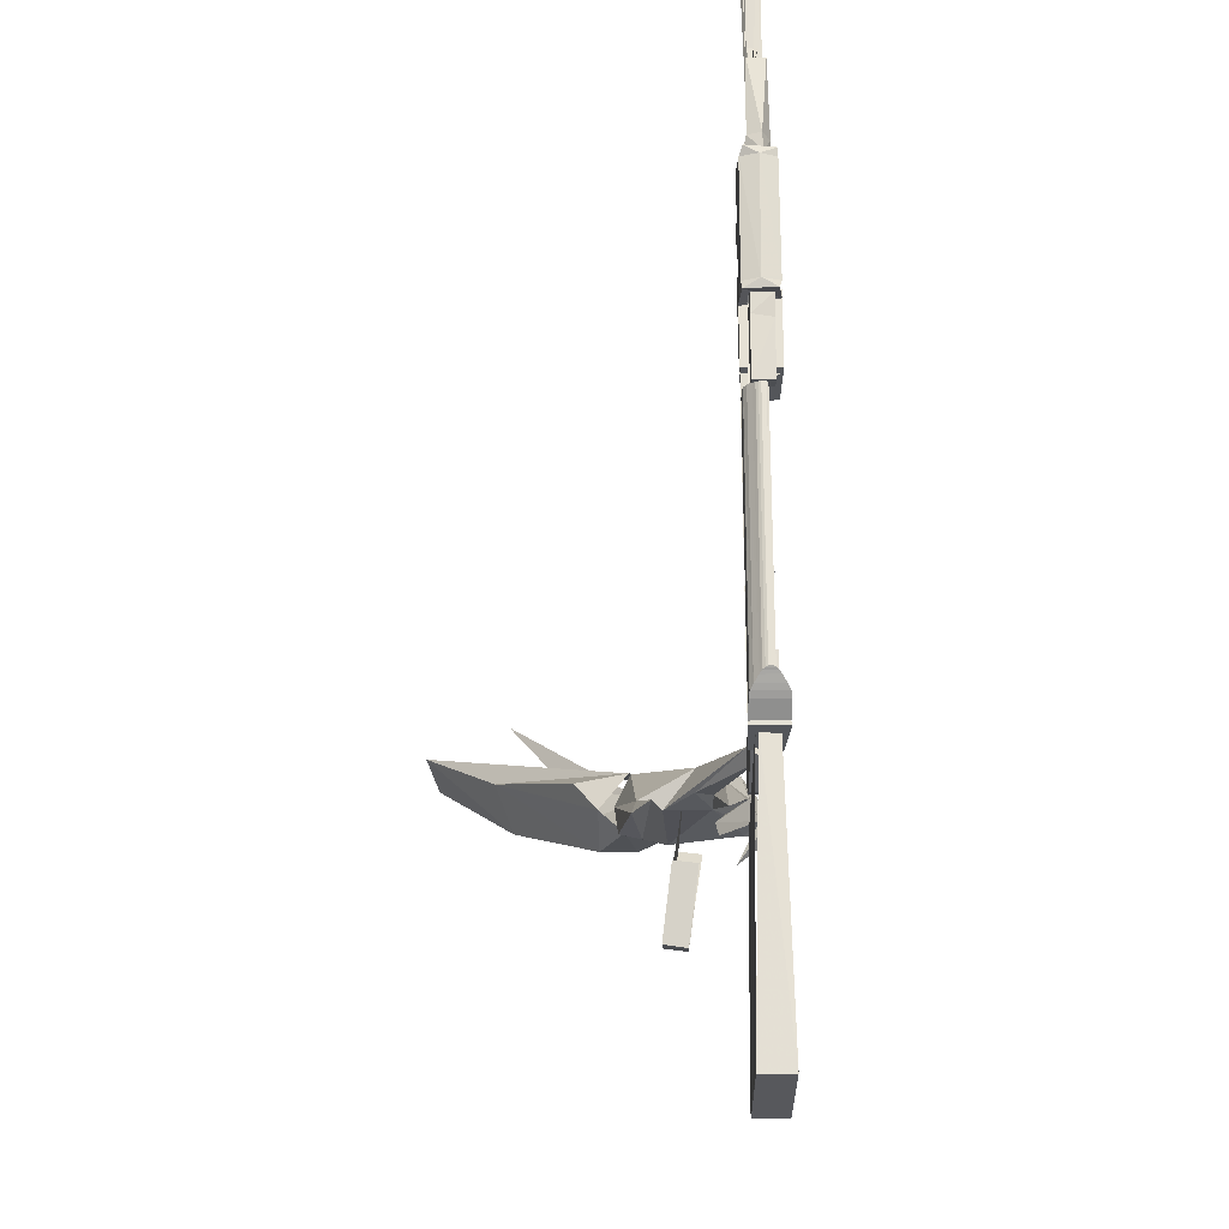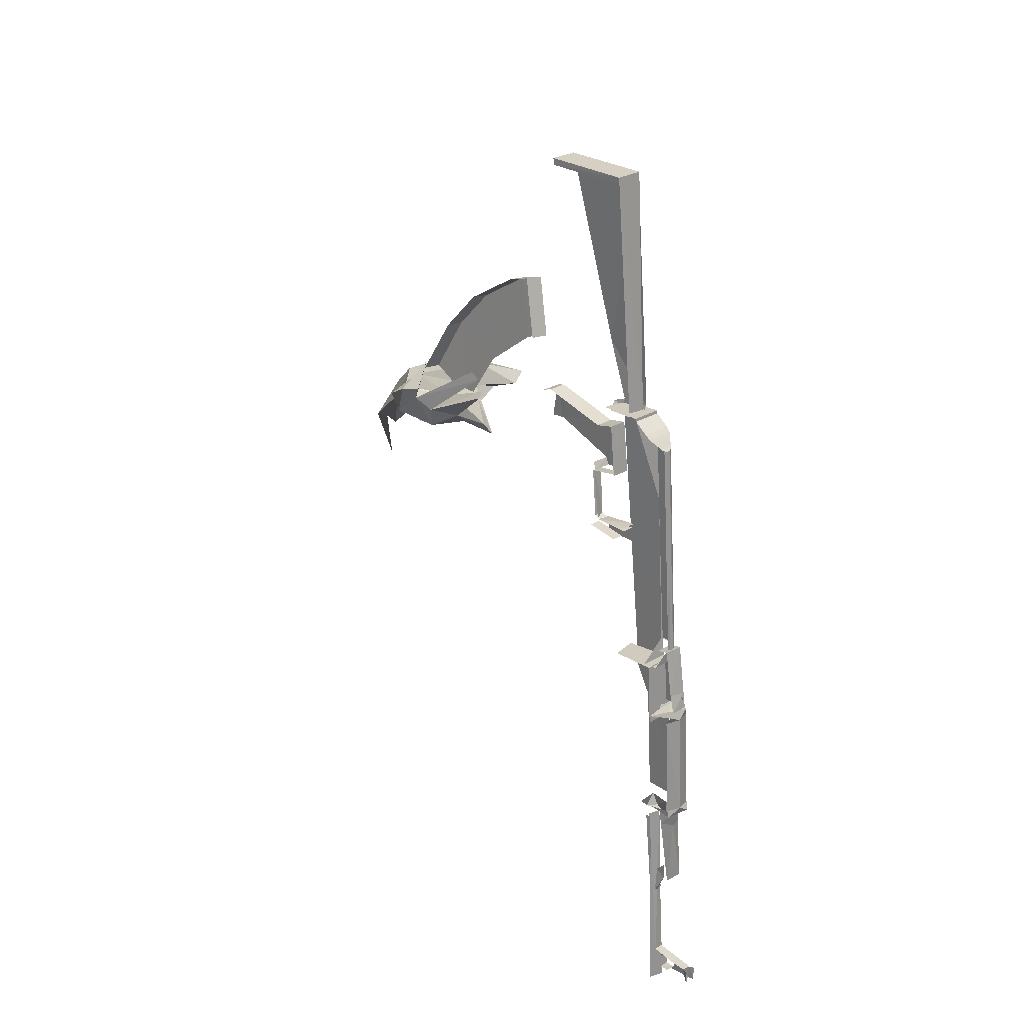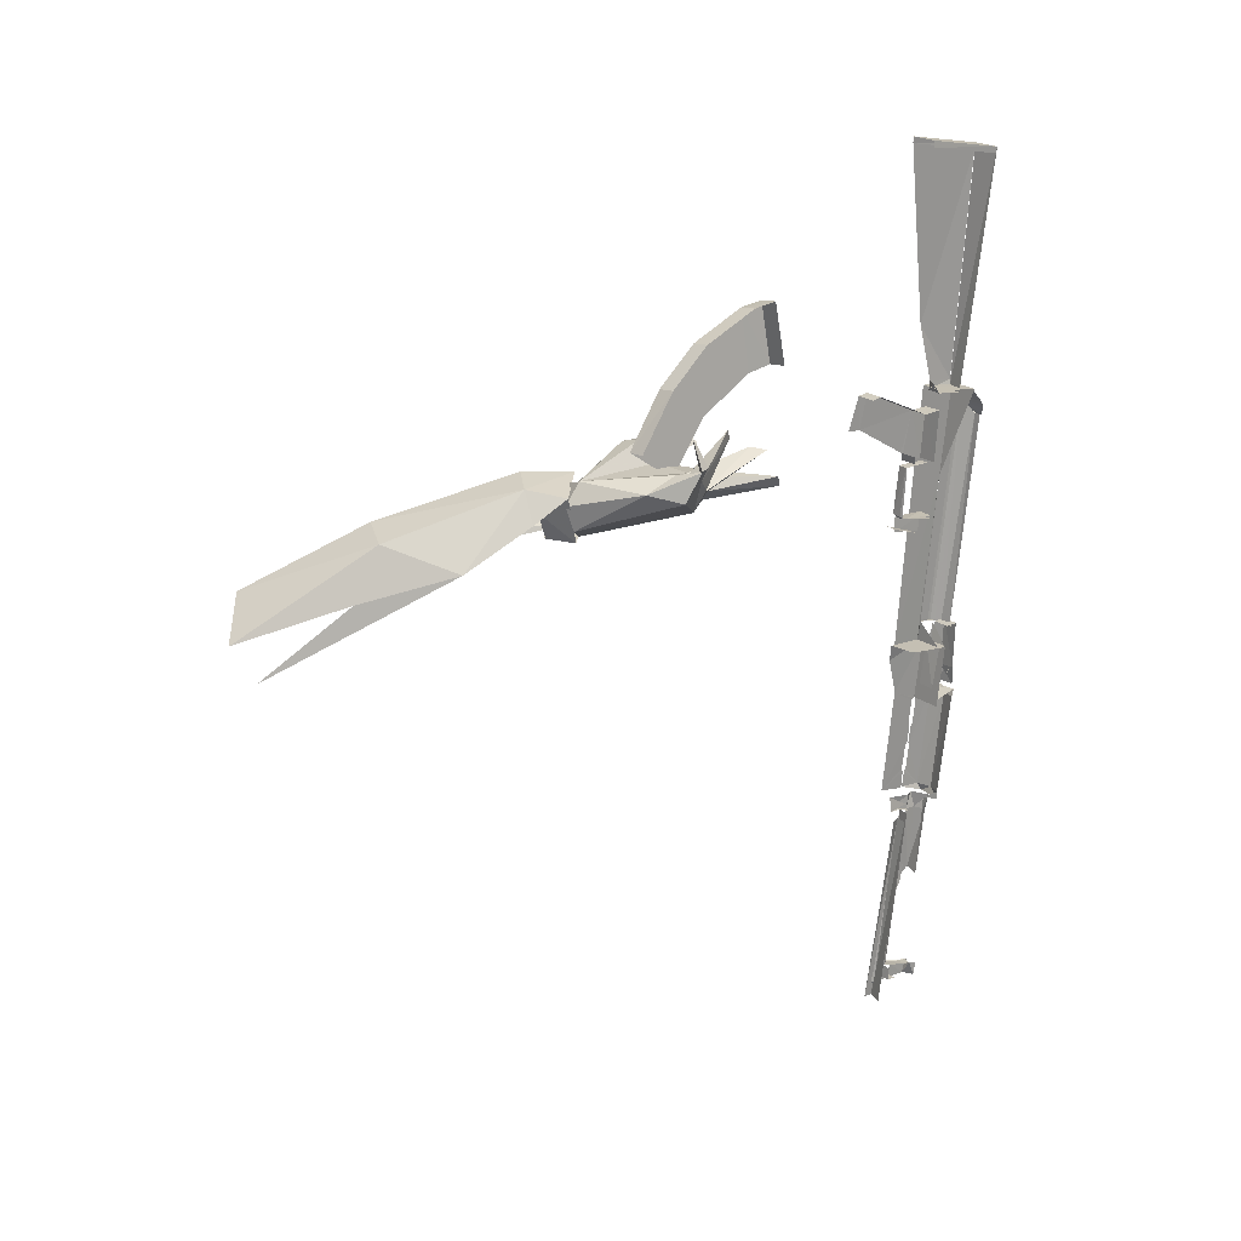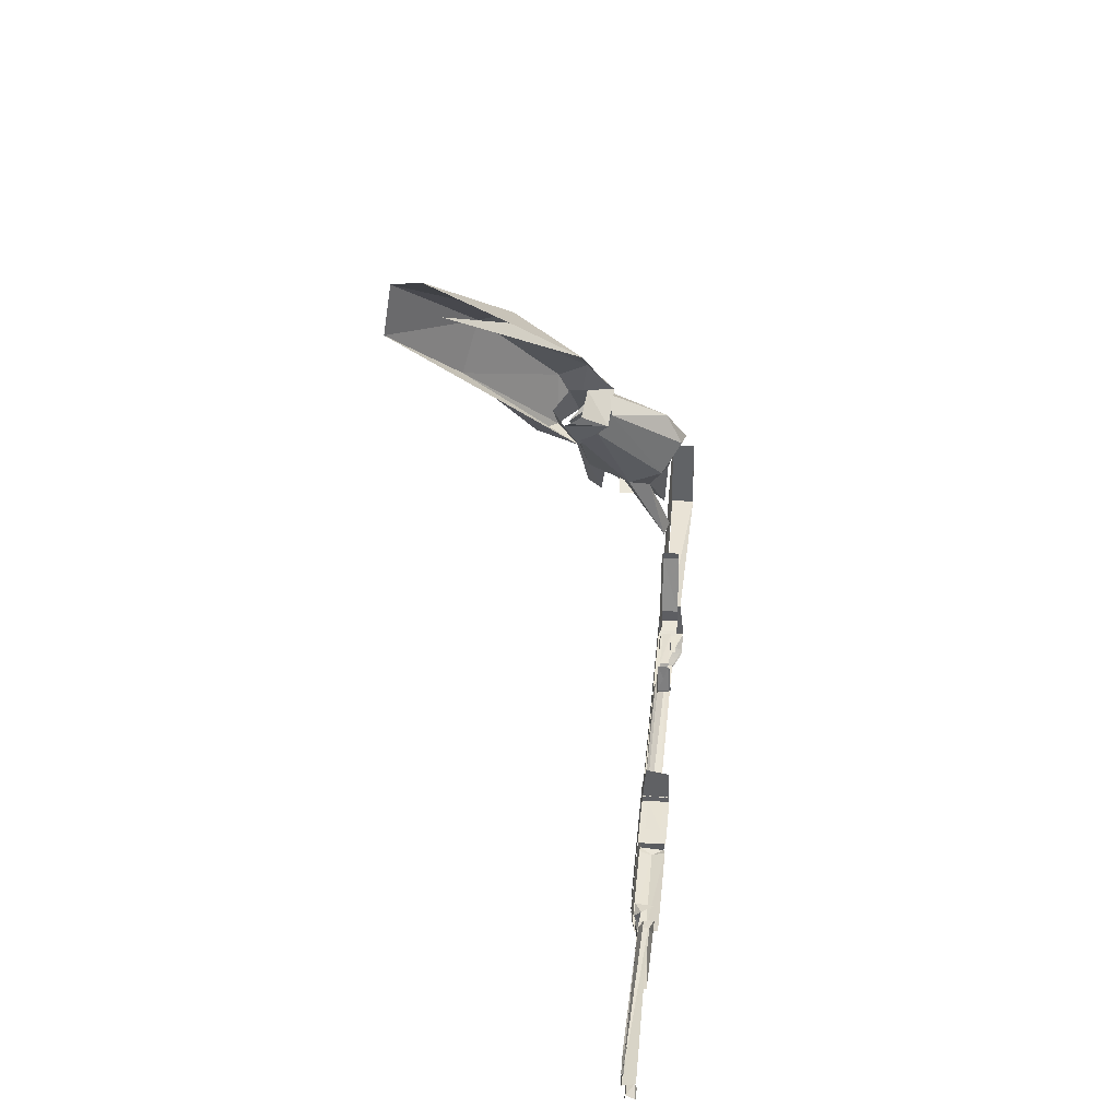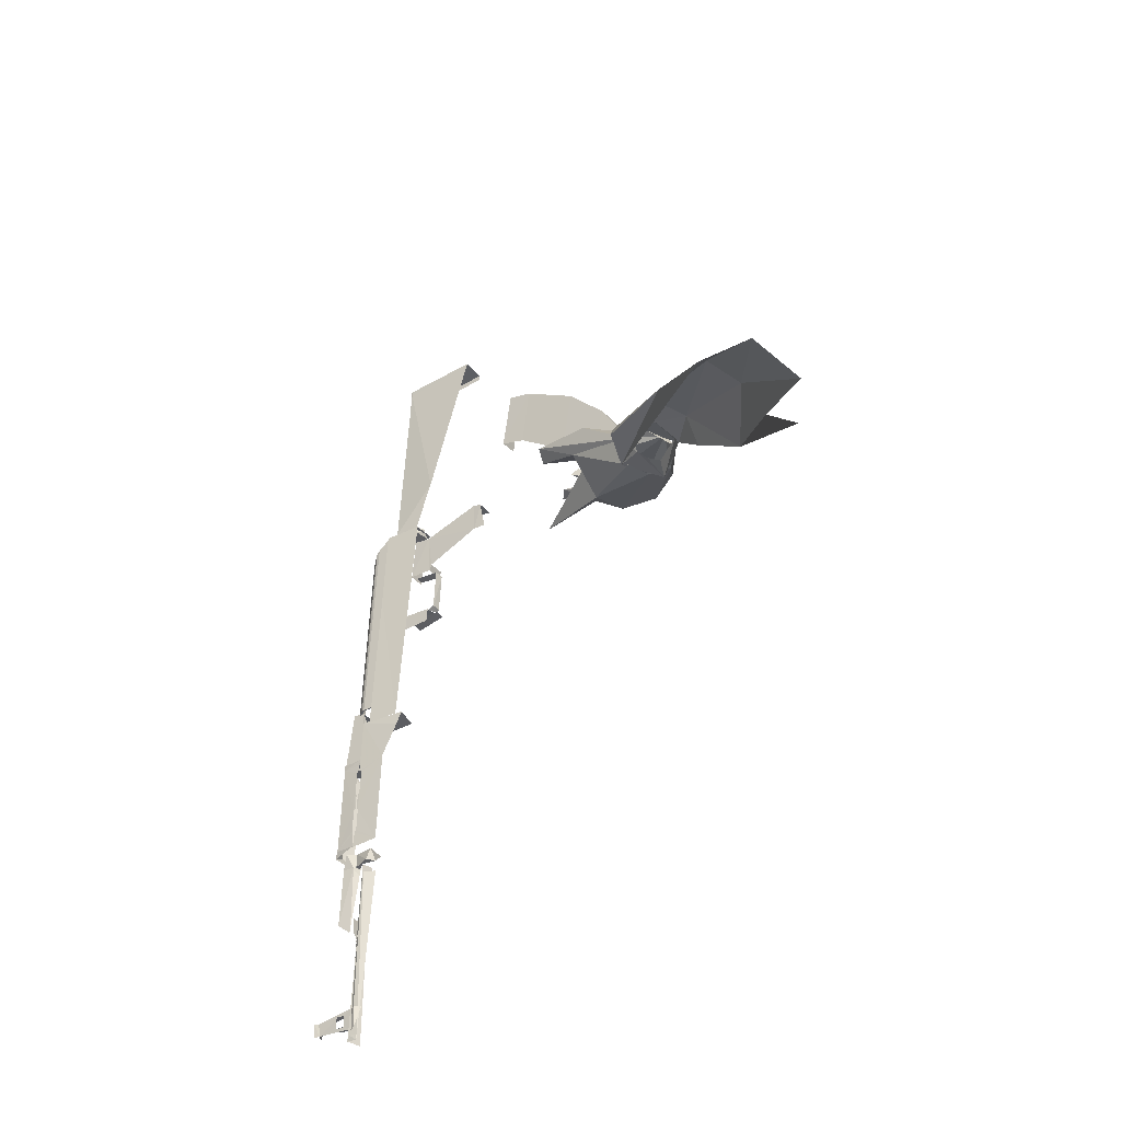
<metadata>
{"format":"obj","ext":"obj","renderer":"f3d","projection":"perspective","resolution":1024,"background":"white","views":[{"elev":67.2,"azim":5.8,"up":"+Y"},{"elev":18.2,"azim":137.9,"up":"+Z"},{"elev":14.5,"azim":50.3,"up":"+Z"},{"elev":-45.9,"azim":2.1,"up":"+Z"},{"elev":-32.3,"azim":-55.0,"up":"+Z"}]}
</metadata>
<code>
o Magazine_Mesh.001
v 1.809 -5.49 -2.533
v 1.83 -5.939 -3.193
v 2.065 -5.953 -3.195
v 1.802 -3.812 -2.414
v 1.791 -4.261 -1.725
v 1.785 -3.945 -1.672
v 1.807 -4.148 -2.488
v 1.798 -4.98 -2.071
v 2.028 -4.98 -2.065
v 2.021 -4.261 -1.72
v 1.816 -4.833 -2.909
v 2.038 -5.49 -2.527
v 1.831 -5.317 -3.561
v 2.025 -3.947 -1.661
v 2.046 -3.813 -2.408
f 2 12 1
f 5 9 10
f 4 5 6
f 7 8 5
f 11 1 8
f 2 1 13
f 5 14 6
f 6 15 4
f 4 7 5
f 7 11 8
f 11 13 1
f 8 12 9
f 2 3 12
f 5 8 9
f 5 10 14
f 6 14 15
f 8 1 12
o AK_47_Mesh
v 2.678 -1.164 -3.013
v 2.296 -1.356 -6.872
v 1.996 -1.318 -6.06
v 2.374 -1.317 -6.098
v 1.793 -1.345 -10.47
v 1.802 -1.619 -10.4
v 1.685 -1.632 -10.39
v 1.679 -1.421 -10.47
v 1.68 -1.52 -10.46
v 1.678 -1.538 -10.48
v 1.677 -1.405 -10.49
v 1.675 -1.116 -10.49
v 1.664 -1.411 -10.61
v 1.663 -1.152 -10.67
v 1.662 -1.429 -10.63
v 1.665 -1.544 -10.61
v 1.663 -1.528 -10.63
v 1.655 -1.644 -10.68
v 2.555 -1.171 -3.037
v 2.436 -1.139 -3.025
v 2.438 -1.228 -3.018
v 2.451 -2.163 -4.351
v 2.269 -1.731 -4.349
v 2.272 -2.164 -4.351
v 2.435 -1.733 -4.405
v 2.28 -1.733 -4.39
v 2.251 -1.742 -4.582
v 2.257 -2.159 -4.548
v 2.489 -1.859 -3.699
v 2.487 -2.23 -3.724
v 2.487 -2.208 -3.726
v 2.308 -2.237 -4.302
v 2.423 -2.199 -4.353
v 2.302 -2.159 -4.356
v 2.363 -3.076 -3.212
v 2.047 -1.278 -5.827
v 2.336 -1.129 -3.022
v 2.127 -1.137 -5.844
v 2.439 -1.002 -3.204
v 2.077 -1.066 -6.444
v 2.089 -1.066 -6.441
v 2.079 -1.11 -6.526
v 2.076 -0.9901 -6.512
v 2.206 -1.066 -6.457
v 2.217 -1.065 -6.454
v 2.207 -1.11 -6.539
v 2.055 -1.425 -6.066
v 2.317 -1.421 -6.093
v 2.291 -1.326 -6.097
v 2.078 -1.339 -6.079
v 2.235 -1.378 -6.649
v 2.257 -1.045 -6.428
v 2.022 -1.378 -6.627
v 2.041 -1.031 -6.433
v 2.021 -1.021 -6.635
v 2.104 -1.053 -5.816
v 2.317 -1.073 -5.842
v 2.22 -1.263 -6.676
v 2.003 -1.17 -6.681
v 2.219 -1.129 -6.682
v 2.126 -1.324 -6.663
v 2.008 -1.223 -6.633
v 2.124 -1.068 -6.675
v 2.219 -1.355 -3.954
v 2.334 -1.313 -2.807
v 2.701 -1.312 -2.844
v 2.661 -1.859 -2.817
v 2.048 -1.425 -5.82
v 2.001 -1.421 -6.068
v 2.029 -1.854 -6.052
v 2.362 -1.842 -2.786
v 2.37 -1.877 -6.071
v 2.059 -1.94 -6.037
v 2.001 -1.905 -6.243
v 1.928 -1.341 -6.75
v 2.306 -1.342 -6.779
v 1.931 -1.341 -6.663
v 2.046 -1.561 -8.296
v 1.7 -1.794 -10.38
v 1.927 -1.716 -8.272
v 1.641 -1.708 -10.38
v 1.894 -1.527 -8.286
v 1.882 -1.553 -8.403
v 2.016 -1.562 -8.416
v 1.957 -1.699 -8.403
v 1.913 -1.403 -8.111
v 1.856 -1.679 -8.107
v 2.106 -1.656 -8.133
v 1.604 -1.715 -10.73
v 1.605 -1.695 -10.79
v 1.618 -1.772 -10.78
v 1.794 -1.72 -10.87
v 1.624 -1.797 -10.85
v 1.612 -1.665 -10.86
v 1.83 -1.625 -8.262
v 1.893 -1.412 -8.306
v 1.958 -1.43 -8.312
v 1.806 -1.443 -9.258
v 1.971 -1.29 -9.182
v 2.103 -1.332 -8.134
v 2.025 -1.152 -8.135
v 1.838 -1.281 -8.11
v 1.787 -1.252 -9.14
v 1.857 -1.231 -8.319
v 1.997 -1.181 -8.336
v 2.077 -1.323 -8.339
v 1.867 -1.388 -8.315
v 1.621 -1.747 -10.67
v 1.647 -1.072 -10.67
v 1.657 -1.057 -10.49
v 1.778 -1.141 -10.51
v 1.785 -1.069 -10.69
v 1.808 -1.057 -10.51
v 1.693 -1.346 -10.46
v 1.876 -1.561 -9.154
v 1.866 -1.449 -9.24
v 1.883 -1.433 -9.047
v 1.862 -1.536 -9.148
v 1.879 -1.585 -9.468
v 1.837 -1.576 -9.467
v 1.776 -1.58 -9.456
v 2.348 -1.191 -5.861
v 2.031 -1.276 -5.825
v 2.07 -1.191 -5.833
v 2.576 -1.03 -3.167
v 2.301 -1.142 -5.859
v 2.032 -1.425 -5.818
v 2.222 -1.356 -3.957
v 2.25 -1.113 -5.855
v 2.337 -1.202 -5.86
v 2.656 -1.128 -3.055
v 2.677 -1.311 -2.879
v 1.816 -1.417 -7.827
v 1.793 -1.415 -8.049
v 1.855 -1.394 -7.439
v 1.796 -1.404 -8.037
v 2.172 -1.404 -8.088
v 1.855 -1.372 -7.442
v 1.917 -1.343 -6.837
v 1.813 -1.788 -8.004
v 1.941 -1.733 -6.698
v 1.853 -1.42 -7.466
v 2.289 -1.074 -6.799
v 1.811 -1.138 -8.034
v 1.818 -1.367 -7.801
v 1.852 -1.352 -7.47
v 2.424 -2.32 -4.463
v 2.265 -1.933 -4.555
v 2.281 -2.32 -4.447
v 2.418 -1.931 -4.564
v 2.454 -1.731 -4.368
v 2.368 -2.216 -3.709
v 2.37 -1.86 -3.693
v 2.426 -2.242 -4.325
v 2.606 -2.038 -3.09
v 2.383 -1.811 -3.042
v 2.379 -2.046 -3.066
v 2.546 -1.81 -3.694
v 2.605 -1.811 -3.062
v 2.541 -2.128 -3.687
v 2.316 -1.811 -3.673
v 2.33 -2.155 -3.573
v 2.553 -2.159 -3.591
v 2.323 -2.131 -3.663
v 2.361 -2.895 -3.212
v 2.412 -2.836 -2.771
v 2.404 -2.962 -2.796
v 2.636 -2.844 -2.793
v 2.638 -2.967 -2.823
v 2.982 -2.452 0.1138
v 2.643 -1.387 0.03947
v 2.659 -2.453 0.1469
v 2.966 -1.402 -0.06912
v 2.411 -1.795 -2.842
v 2.618 -1.493 -2.878
v 2.603 -1.829 -2.86
v 2.435 -1.999 -2.046
v 2.638 -1.397 -0.03625
v 2.403 -1.427 -2.748
v 2.412 -1.782 -2.739
v 2.647 -2.438 0.06786
v 2.972 -1.381 0.005128
v 2.978 -2.437 0.03402
v 2.525 -1.84 -2.749
v 2.426 -1.459 -2.86
v 2.692 -1.311 -2.88
v 2.322 -1.165 -2.977
v 2.336 -1.311 -2.844
v 2.629 -1.077 -3.11
v 2.665 -1.117 -3.064
v 2.433 -0.9919 -3.199
v 2.55 -1.006 -3.195
v 2.524 -0.9918 -3.208
v 2.456 -0.9835 -3.212
v 2.23 -1.093 -5.854
v 2.186 -1.093 -5.855
v 2.325 -1.117 -3.029
v 2.039 -1.239 -5.828
v 2.351 -1.077 -3.082
v 2.391 -1.03 -3.148
v 2.499 -0.9835 -3.217
v 2.41 -1.006 -3.181
v 2.116 -1.142 -5.84
v 2.254 -1.101 -5.856
v 2.138 -1.117 -5.847
v 2.162 -1.102 -5.854
v 2.521 -1.004 -3.209
v 2.351 -1.313 -2.845
v 2.309 -1.265 -6.103
v 2.074 -1.227 -5.848
v 2.06 -1.265 -6.077
v 2.234 -1.015 -6.654
v 2.102 -1.224 -5.837
v 2.316 -1.224 -5.858
v 2.369 -1.42 -6.105
v 2.147 -1.13 -8.159
v 1.992 -1.08 -8.056
v 2.158 -1.141 -8.069
v 1.836 -1.09 -8.129
v 1.953 -1.057 -6.678
v 2.107 -1.016 -6.784
v 1.936 -1.079 -6.763
v 2.274 -1.024 -6.713
v 1.68 -1.531 -10.47
v 1.779 -1.538 -10.64
v 1.663 -1.418 -10.63
v 1.664 -1.541 -10.62
v 1.779 -1.416 -10.64
v 1.795 -1.533 -10.48
v 1.83 -1.573 -9.143
v 1.916 -1.357 -6.834
v 1.877 -1.385 -7.222
v 1.816 -1.39 -7.826
v 1.877 -1.362 -7.221
v 1.881 -1.407 -7.192
v 1.913 -1.394 -6.874
v 1.82 -1.437 -7.784
v 1.916 -1.377 -6.84
v 1.914 -1.323 -6.865
v 1.88 -1.339 -7.195
f 17 18 19
f 22 23 24
f 24 25 22
f 26 23 27
f 28 26 29
f 30 28 29
f 31 32 33
f 35 34 36
f 37 38 39
f 53 54 52
f 56 55 57
f 55 58 57
f 60 59 61
f 64 65 66
f 68 69 70
f 71 69 65
f 67 71 72
f 76 73 77
f 74 77 78
f 75 78 77
f 75 74 78
f 79 80 81
f 83 84 79
f 82 81 86
f 19 18 87
f 90 91 92
f 21 97 93
f 104 105 106
f 108 98 100
f 97 110 111
f 112 97 111
f 118 119 120
f 121 114 120
f 122 112 111
f 119 117 116
f 123 94 96
f 104 123 33
f 27 124 125
f 29 125 124
f 29 126 127
f 129 21 20
f 22 129 27
f 27 129 126
f 130 131 132
f 131 133 132
f 134 135 131
f 138 142 143
f 155 156 157
f 159 160 161
f 25 33 22
f 33 30 29
f 27 29 26
f 22 27 23
f 164 165 162
f 37 166 38
f 37 41 40
f 43 38 42
f 167 44 168
f 41 39 43
f 47 45 167
f 47 46 48
f 48 47 49
f 170 171 172
f 176 172 171
f 171 173 176
f 177 175 178
f 172 179 177
f 180 172 177
f 181 170 172
f 180 182 181
f 182 183 181
f 185 186 187
f 189 190 191
f 192 193 194
f 195 192 194
f 196 186 193
f 197 198 188
f 189 194 200
f 189 199 195
f 201 202 203
f 206 207 208
f 209 210 211
f 16 212 202
f 204 212 205
f 138 212 213
f 214 213 212
f 215 139 214
f 209 208 216
f 215 204 140
f 217 218 215
f 207 215 140
f 206 220 217
f 209 221 206
f 54 144 222
f 141 145 137
f 146 140 204
f 142 51 138
f 223 202 52
f 143 203 223
f 204 205 146
f 216 54 209
f 51 213 138
f 215 52 214
f 202 212 52
f 52 212 214
f 139 213 53
f 218 139 53
f 215 217 54
f 53 220 218
f 219 210 144
f 222 216 208
f 222 207 140
f 54 217 206
f 221 220 53
f 206 209 54
f 53 211 221
f 208 207 222
f 146 205 16
f 58 56 57
f 225 224 226
f 63 226 224
f 227 69 67
f 66 65 68
f 228 72 71
f 68 65 69
f 71 65 228
f 67 69 71
f 74 76 77
f 81 80 86
f 79 86 80
f 79 84 85
f 83 230 84
f 231 232 233
f 159 232 234
f 159 234 151
f 231 233 152
f 91 235 92
f 89 18 156
f 236 159 237
f 87 18 88
f 232 158 233
f 92 237 90
f 235 236 237
f 158 236 238
f 22 96 97
f 21 22 97
f 108 105 109
f 99 109 107
f 108 109 98
f 97 95 110
f 110 101 111
f 110 95 102
f 122 118 113
f 120 114 118
f 101 122 111
f 116 121 120
f 119 122 117
f 120 119 116
f 96 33 123
f 27 29 124
f 126 129 20
f 127 126 128
f 29 27 125
f 240 241 242
f 244 242 239
f 22 21 129
f 132 133 130
f 133 136 245
f 131 135 133
f 130 134 131
f 17 246 18
f 211 210 221
f 213 139 138
f 203 202 143
f 202 138 143
f 250 247 157
f 247 150 157
f 251 250 156
f 250 157 156
f 252 148 155
f 148 149 155
f 157 252 155
f 18 246 156
f 246 253 156
f 253 251 156
f 254 154 90
f 90 237 254
f 237 159 161
f 254 237 255
f 159 151 248
f 159 248 160
f 255 237 161
f 153 249 161
f 249 255 161
f 25 31 33
f 33 32 30
f 162 165 163
f 164 163 165
f 43 39 38
f 167 45 44
f 46 167 168
f 47 169 45
f 47 167 46
f 48 169 47
f 170 174 171
f 176 179 172
f 171 174 173
f 177 179 175
f 180 181 172
f 181 183 170
f 180 50 182
f 182 184 183
f 185 197 186
f 189 200 190
f 192 196 193
f 196 187 186
f 197 185 198
f 189 195 194
f 200 197 190
f 189 191 199
f 201 16 202
f 206 217 207
f 209 216 210
f 16 205 212
f 204 214 212
f 138 202 212
f 214 139 213
f 215 218 139
f 209 206 208
f 215 214 204
f 217 220 218
f 207 217 215
f 206 221 220
f 209 211 221
f 54 53 144
f 146 222 140
f 142 83 51
f 223 203 202
f 83 142 143
f 147 146 16
f 216 222 54
f 51 53 213
f 215 54 52
f 63 62 226
f 227 70 69
f 228 229 72
f 238 235 91
f 79 85 86
f 231 234 232
f 89 88 18
f 236 232 159
f 232 236 158
f 92 235 237
f 235 238 236
f 108 106 105
f 99 98 109
f 103 102 95
f 110 102 101
f 122 119 118
f 101 117 122
f 116 115 121
f 96 22 33
f 27 126 29
f 240 243 241
f 244 240 242
f 133 135 136
f 200 186 197
o Ch35_Mesh.005
v -1.002 -8.727 -4.87
v 1.369 -7.897 -4.372
v -0.2138 -9.568 -5.636
v 1.415 -7.087 -3.522
v 1.622 -7.128 -3.891
v 1.036 -6.85 -3.408
v 1.004 -6.196 -3.623
v -0.1444 -7.636 -4.285
v 1.324 -6.726 -4.14
v 1.666 -6.568 -4.154
v 1.162 -6.635 -4.159
v 0.7271 -6.351 -3.925
v 1.411 -6.904 -3.806
v 1.758 -6.748 -3.613
v 0.5163 -8.754 -4.734
v 1.267 -6.157 -4.02
v 0.07543 -8.208 -3.949
v 0.5421 -8.418 -4.096
v -0.4487 -9.762 -5.221
v -0.8737 -9.383 -4.736
v 1.286 -6.282 -3.441
v 1.173 -6.756 -3.63
v 0.9468 -6.527 -3.752
v 1.089 -6.517 -4.059
v 2.417 -4.418 -3.258
v 2.269 -4.541 -3.223
v 2.203 -5.117 -3.674
v 2.459 -5.367 -3.598
v 2.243 -5.454 -3.448
v 2.448 -5.795 -3.368
v 2.577 -5.533 -3.444
v 2.6 -5.459 -3.308
v 2.394 -5.523 -2.971
v 1.927 -5.309 -3.842
v 1.285 -6.248 -4.043
v 1.391 -5.298 -3.443
v 1.157 -6.305 -3.706
v 1.647 -5.375 -3.399
v 1.482 -5.495 -3.136
v 1.372 -4.745 -3.129
v 1.248 -5.563 -3.185
v 1.713 -6.56 -3.454
v 2.441 -6.219 -3.539
v 2.712 -5.647 -3.318
v 1.388 -6.495 -3.536
v 1.697 -6.743 -3.716
v 2.638 -5.823 -3.663
v 2.36 -5.46 -3.848
v 1.714 -6.636 -4.008
v 1.529 -6.419 -4.123
v 2.121 -5.347 -3.449
v 2.394 -4.195 -3.698
v 1.942 -4.985 -3.474
v 2.473 -4.286 -3.568
v 2.119 -5.132 -3.519
v 2.201 -4.82 -3.019
v 2.154 -4.747 -3.12
v 1.545 -4.695 -3.263
v -2.507 -13.53 -17.32
v -2.49 -13.53 -17.33
f 259 257 260
f 261 262 263
f 264 265 266
f 262 267 263
f 265 268 269
f 257 270 258
f 272 273 259
f 263 271 256
f 270 273 274
f 273 275 274
f 276 277 278
f 278 262 276
f 279 262 278
f 273 270 257
f 276 262 261
f 282 280 283
f 284 285 286
f 281 283 280
f 286 288 287
f 290 291 289
f 291 290 292
f 293 289 291
f 295 291 292
f 296 297 294
f 297 300 301
f 292 297 296
f 304 303 302
f 303 305 289
f 285 298 299
f 307 308 309
f 308 310 309
f 310 281 282
f 311 286 312
f 295 313 291
f 306 308 293
f 306 281 310
f 286 283 312
f 286 303 283
f 293 291 313
f 294 295 296
f 295 294 313
f 287 288 299
f 303 286 302
f 302 286 287
f 261 272 259
f 271 262 279
f 259 276 261
f 277 269 268
f 259 273 257
f 265 264 268
f 279 265 271
f 272 261 263
f 260 269 259
f 267 271 263
f 263 256 272
f 275 272 256
f 275 273 272
f 262 271 267
f 312 284 311
f 307 289 293
f 282 283 303
f 306 293 297
f 293 294 297
f 305 290 289
f 295 292 296
f 301 298 297
f 292 300 297
f 303 304 305
f 298 301 304
f 306 284 283
f 282 303 289
f 304 302 298
f 306 310 308
f 285 284 306
f 307 309 282
f 281 280 282
f 293 313 294
f 285 297 298
f 306 297 285
f 283 281 306
f 284 312 283
f 309 310 282
f 284 286 311
f 282 289 307
f 299 286 285
f 287 299 302
f 298 302 299
f 259 269 276
f 277 276 269
f 279 266 265
f 308 307 293
f 286 299 288
l 314 315

</code>
